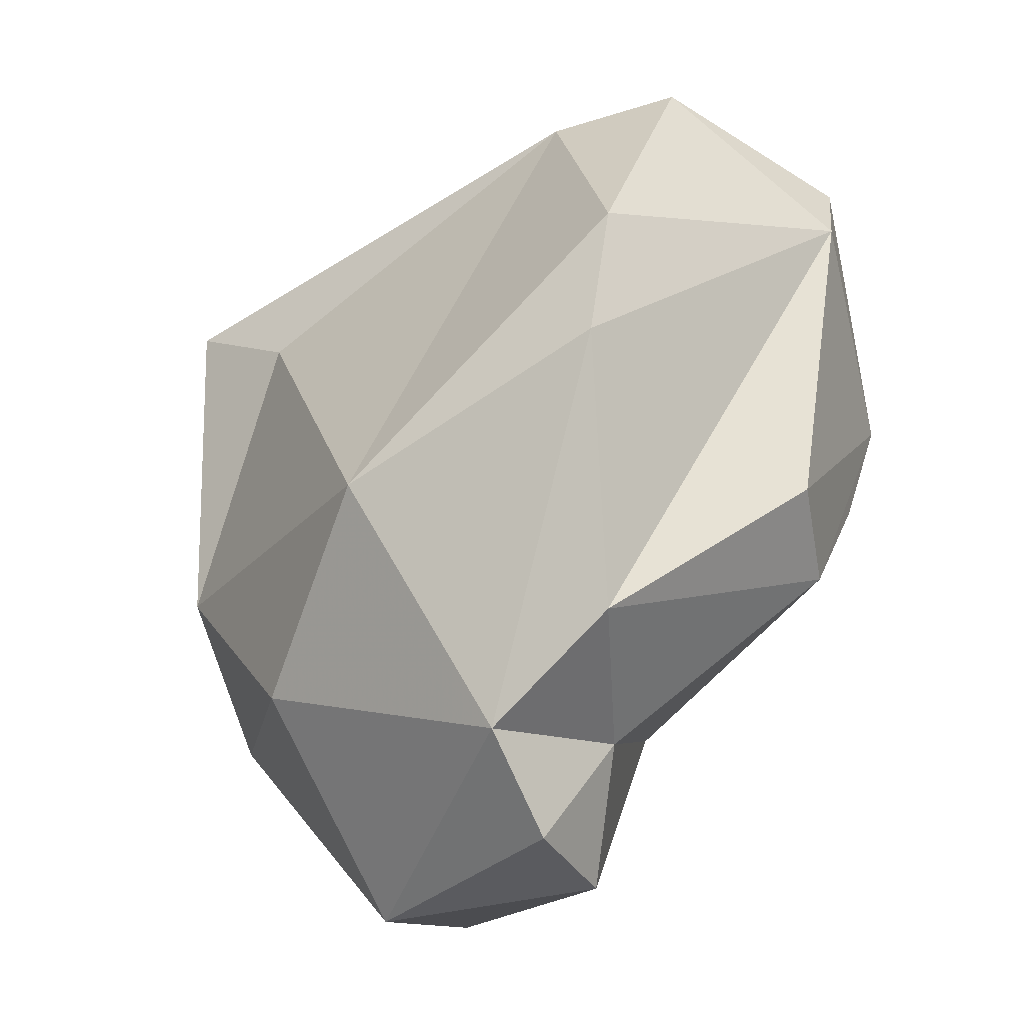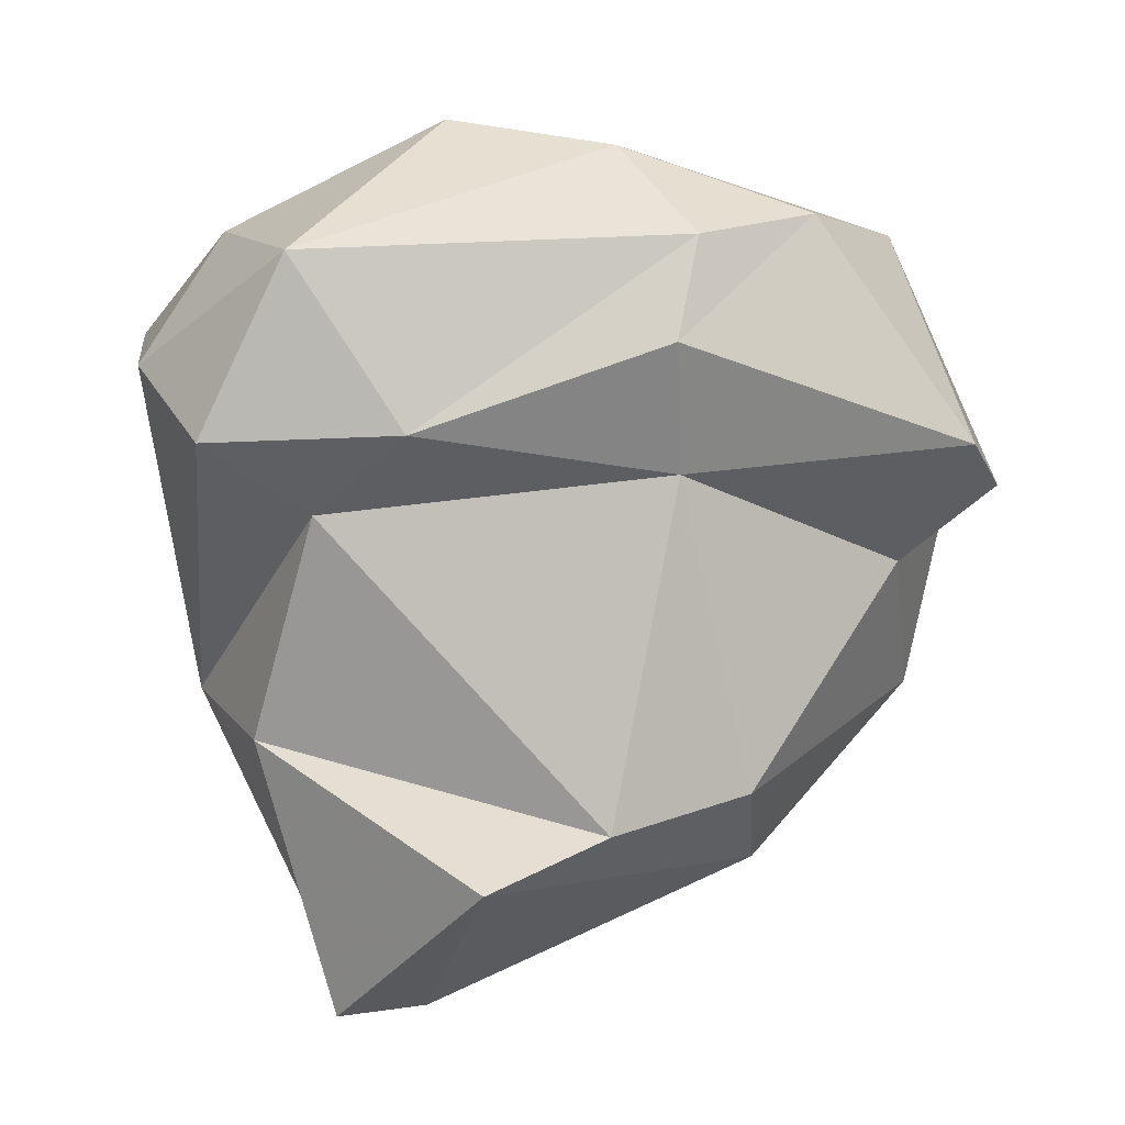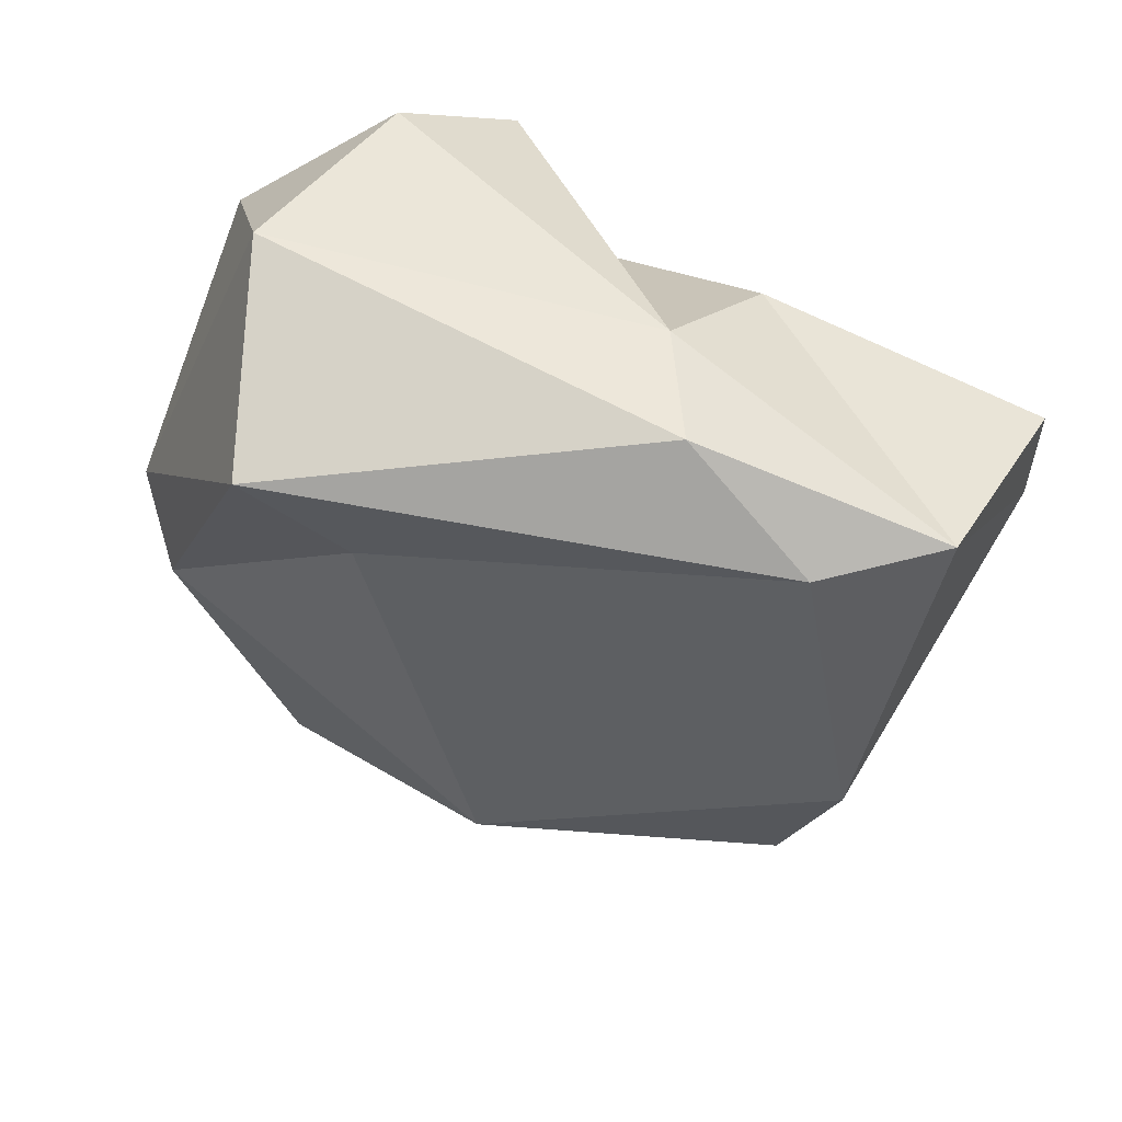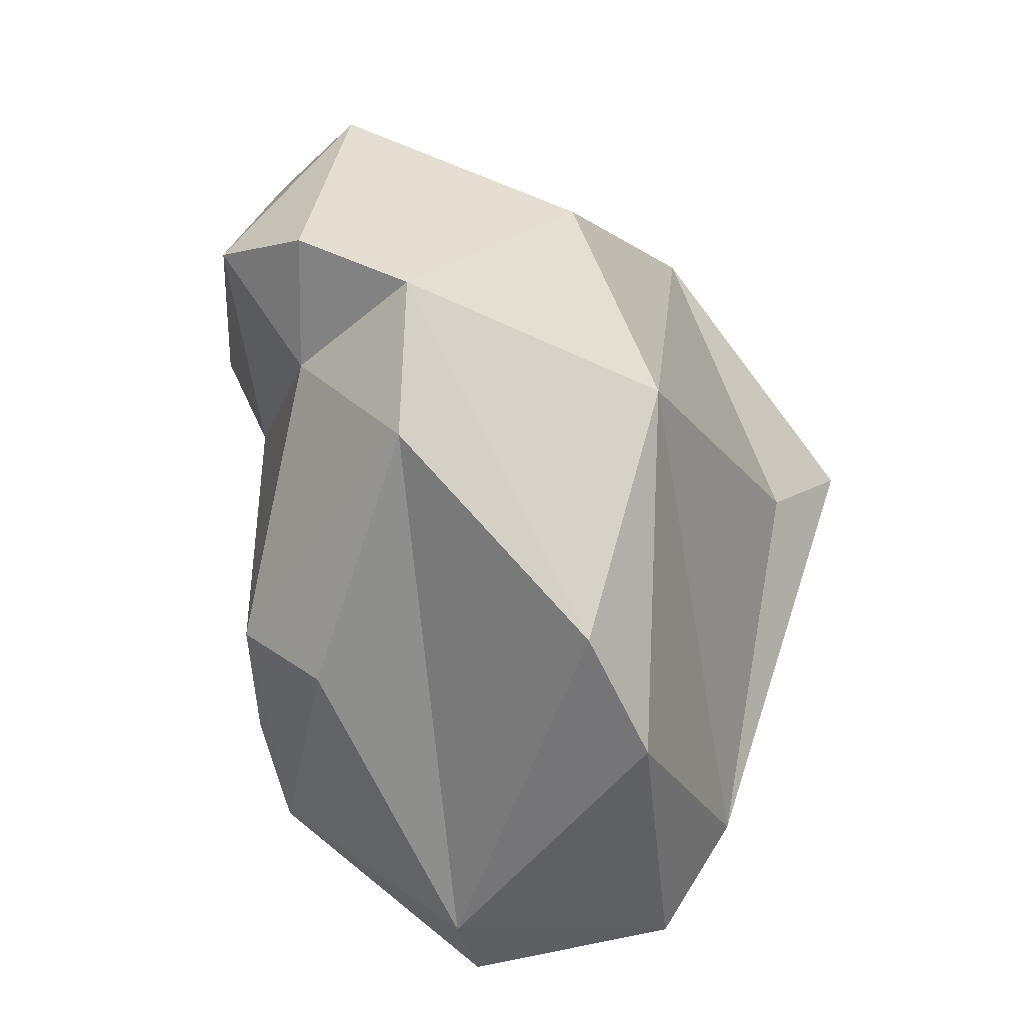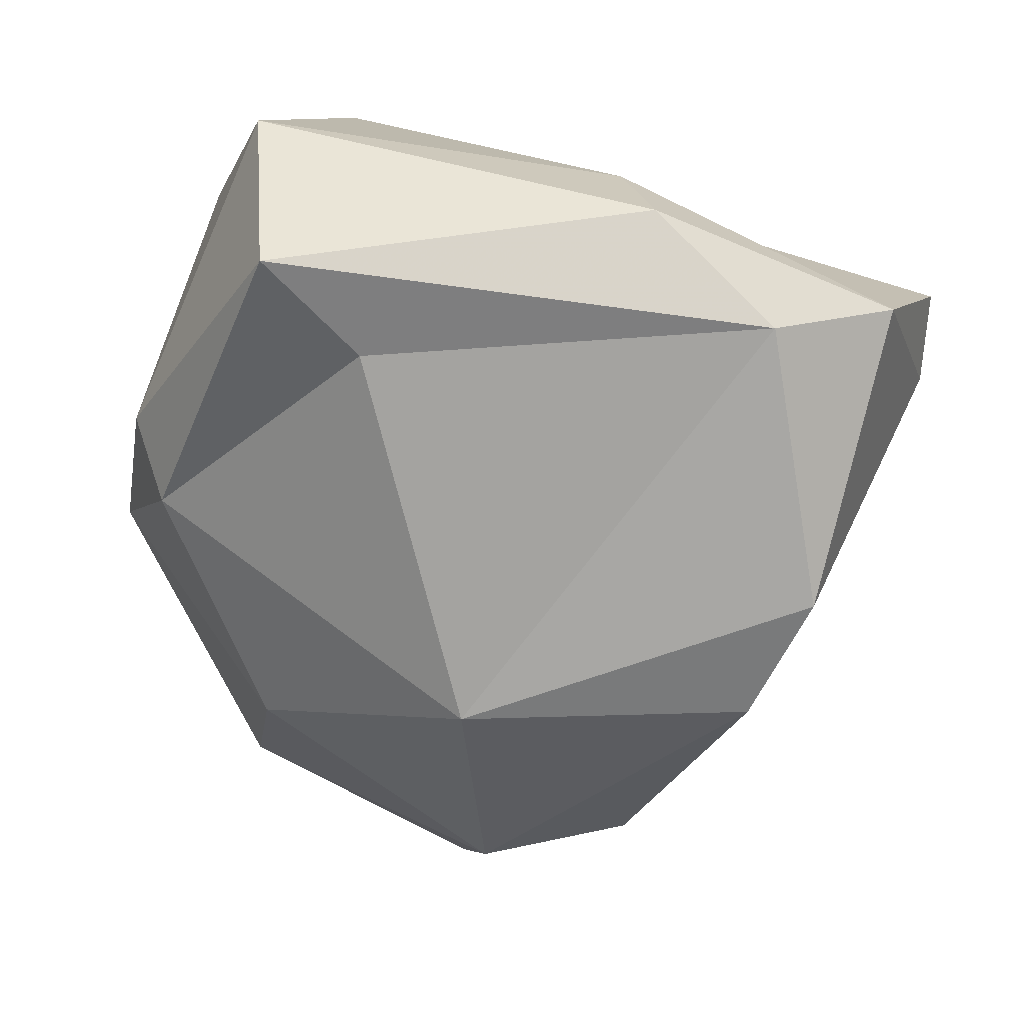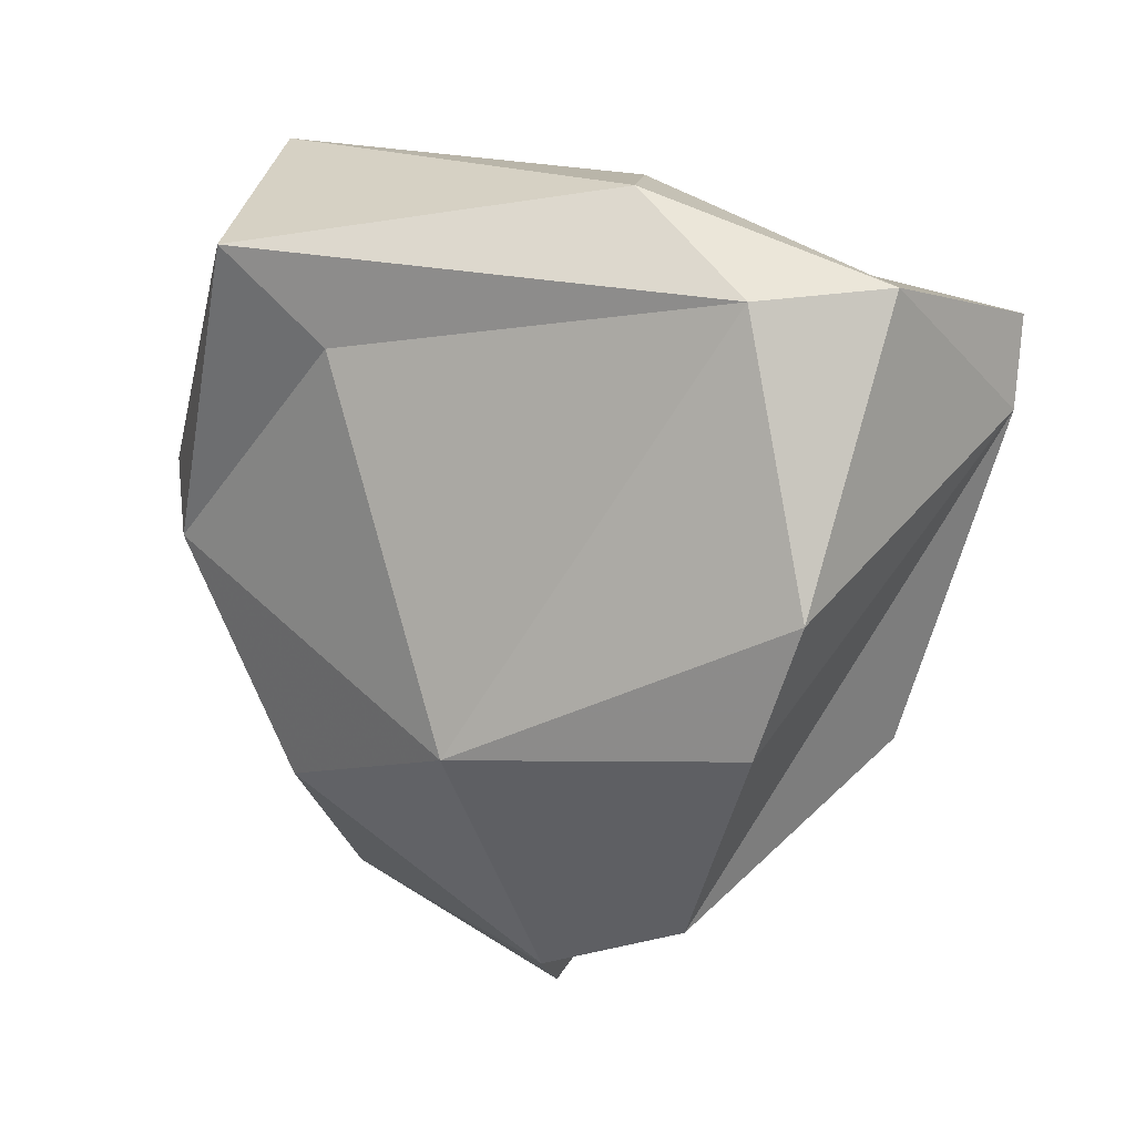
<metadata>
{"format":"obj","ext":"obj","renderer":"f3d","projection":"perspective","resolution":1024,"background":"white","views":[{"elev":-61.8,"azim":141.0,"up":"+Y"},{"elev":4.0,"azim":-96.6,"up":"+Z"},{"elev":41.4,"azim":112.1,"up":"+Y"},{"elev":-32.4,"azim":15.4,"up":"+Z"},{"elev":10.5,"azim":103.1,"up":"+Y"},{"elev":-0.3,"azim":123.0,"up":"+Y"}]}
</metadata>
<code>
v 162.1 260.3 86.49
v 162.2 262.2 73.54
v 161.2 260.9 84.18
v 164.1 271 82.01
v 163 258.9 74.31
v 162.1 264.9 72.34
v 162.6 266.5 82.2
v 163.9 253.7 81.94
v 166.4 267.9 68.78
v 163.8 257.4 87.03
v 163.5 269 86.16
v 162.5 260.6 81.35
v 165.1 258.5 72.54
v 164.9 268.5 80.38
v 164.8 261.7 88.57
v 165.6 255.1 79.23
v 166.3 252.5 80.93
v 166.4 265.9 68.99
v 166.7 272.3 83.71
v 166.8 269.8 75.16
v 166.7 265.3 89.28
v 166.5 255.1 86.7
v 168.4 254.2 76.14
v 171.7 257.7 84.71
v 168.6 270.4 86.82
v 171.3 268.1 69.34
v 168.8 253.3 79.75
v 169.7 262.2 89.09
v 172.5 261.2 70.91
v 171.8 258.4 72.51
v 170.4 271.1 75.97
v 173.1 267.8 71.86
v 172.9 270.4 74.7
v 172.1 272.4 84.51
v 173.7 258.3 79.15
v 172.2 265.1 87.8
v 175.1 267.1 81.15
v 173.2 263.2 86.8
v 176.4 269.4 83.07
g foo
f 5 2 6
f 13 5 6
f 18 13 6
f 6 9 18
f 16 12 5
f 23 16 5
f 13 23 5
f 5 12 2
f 18 23 13
f 30 23 18
f 29 30 18
f 20 6 2
f 26 18 9
f 29 18 26
f 6 20 9
f 9 20 26
f 17 8 16
f 27 16 23
f 27 17 16
f 8 12 16
f 30 27 23
f 30 35 27
f 29 35 30
f 14 2 12
f 20 2 14
f 32 29 26
f 26 33 32
f 22 8 17
f 22 17 27
f 24 22 27
f 3 8 10
f 27 35 24
f 3 12 8
f 7 12 3
f 35 29 32
f 14 12 7
f 14 31 20
f 20 31 26
f 26 31 33
f 8 22 10
f 10 1 3
f 24 35 38
f 3 1 7
f 37 35 32
f 11 7 1
f 4 7 11
f 14 7 4
f 14 4 31
f 15 10 22
f 28 22 24
f 15 1 10
f 28 15 22
f 35 37 38
f 1 15 11
f 4 11 19
f 4 19 31
f 21 15 28
f 38 28 24
f 21 11 15
f 21 25 11
f 37 39 38
f 39 37 32
f 19 11 25
f 25 34 19
f 33 34 39
f 39 32 33
f 19 34 31
f 34 33 31
f 21 28 36
f 36 28 38
f 39 36 38
f 25 21 36
f 34 25 36
f 34 36 39
g

</code>
